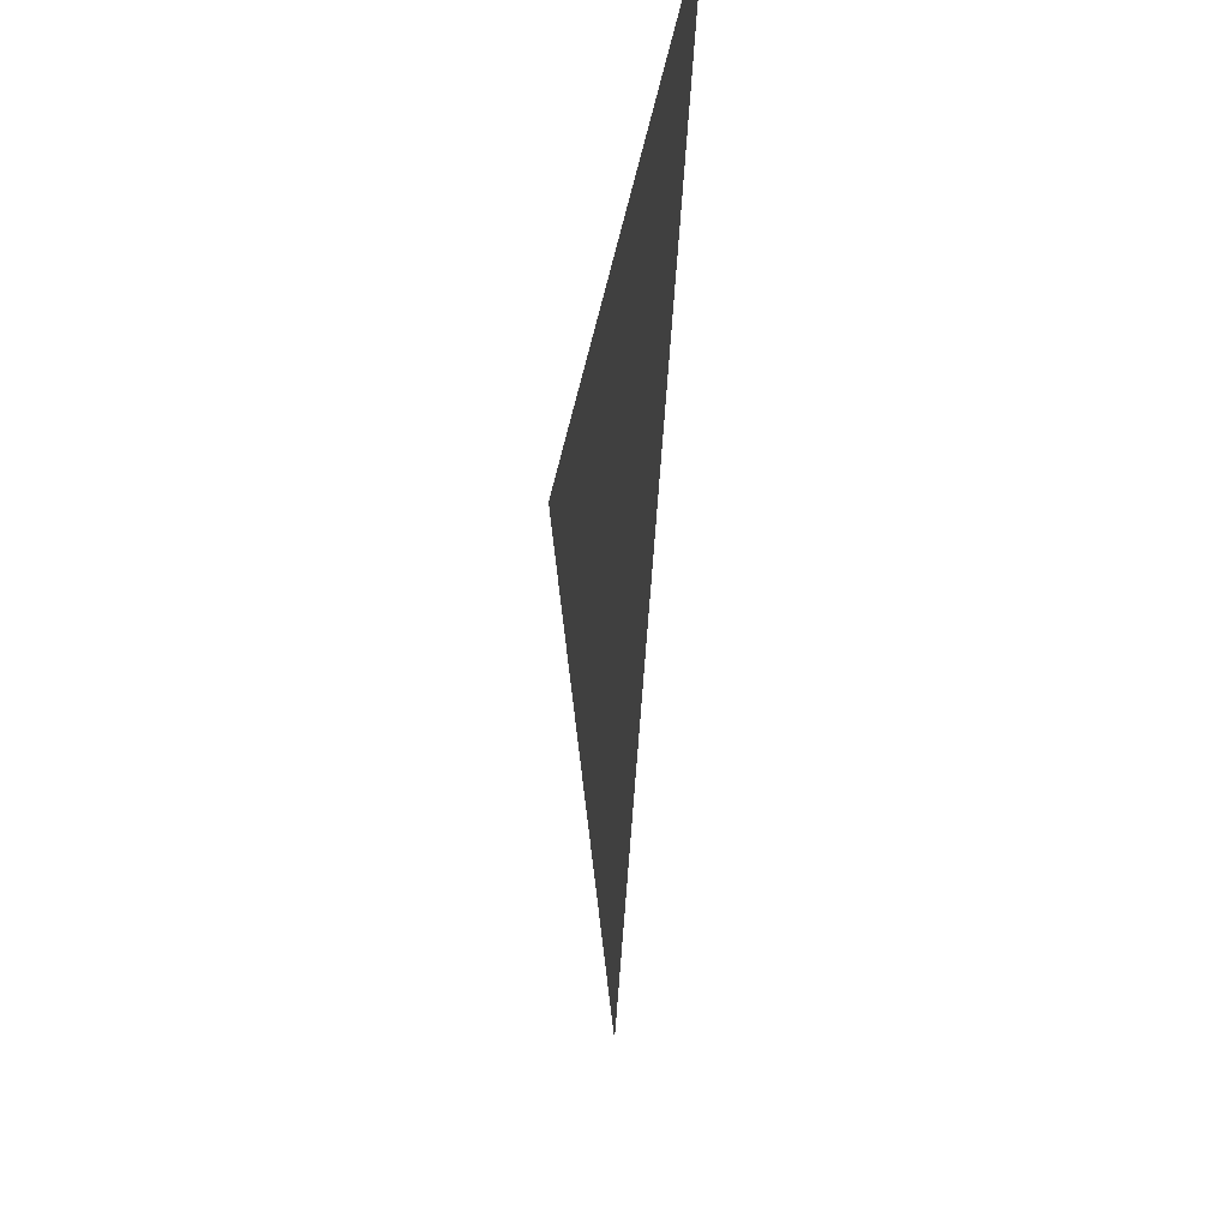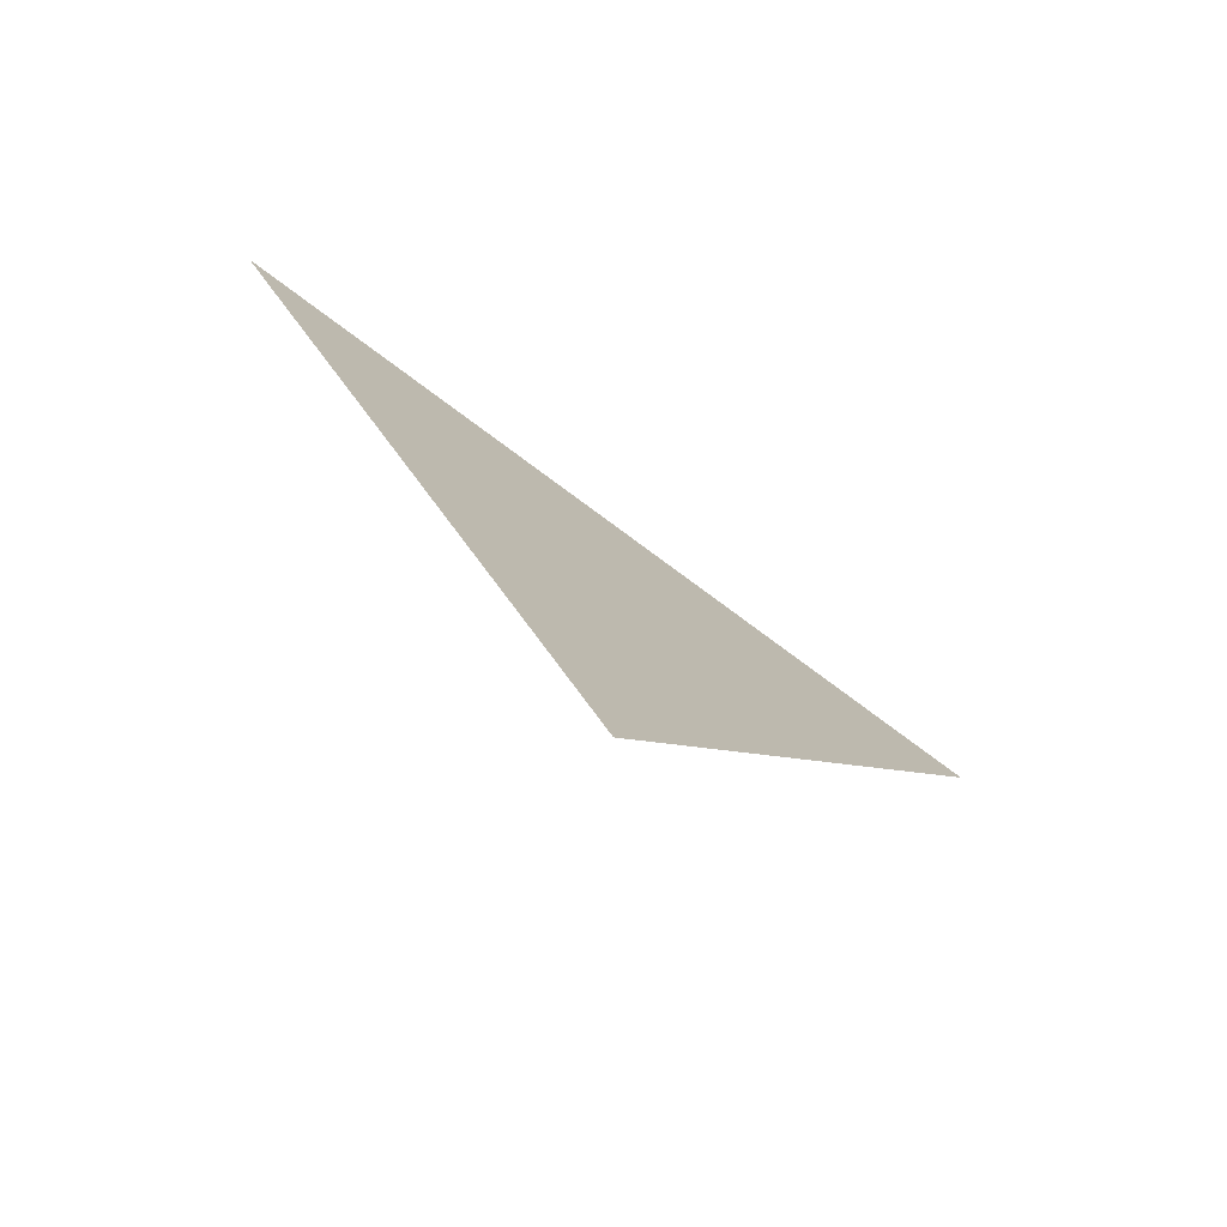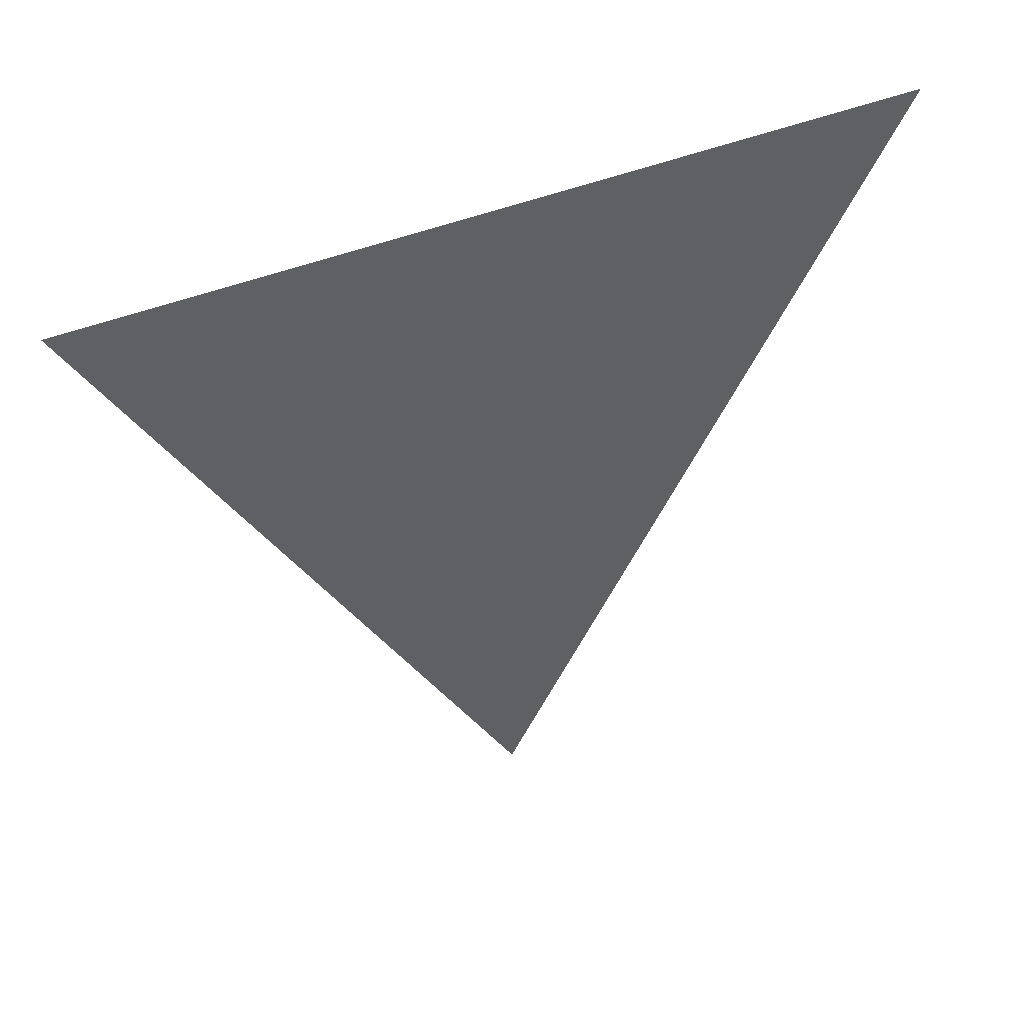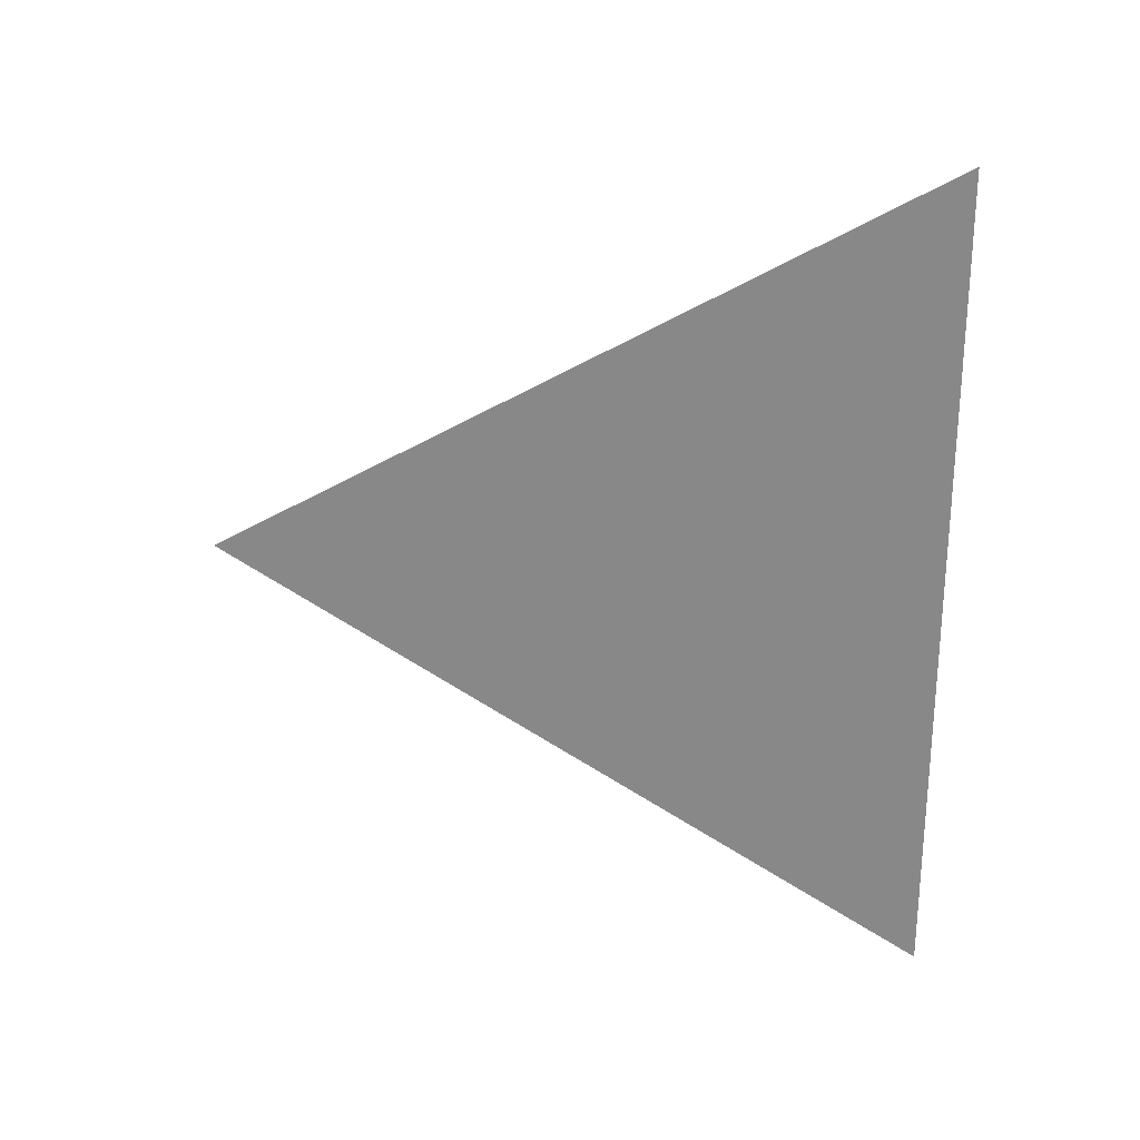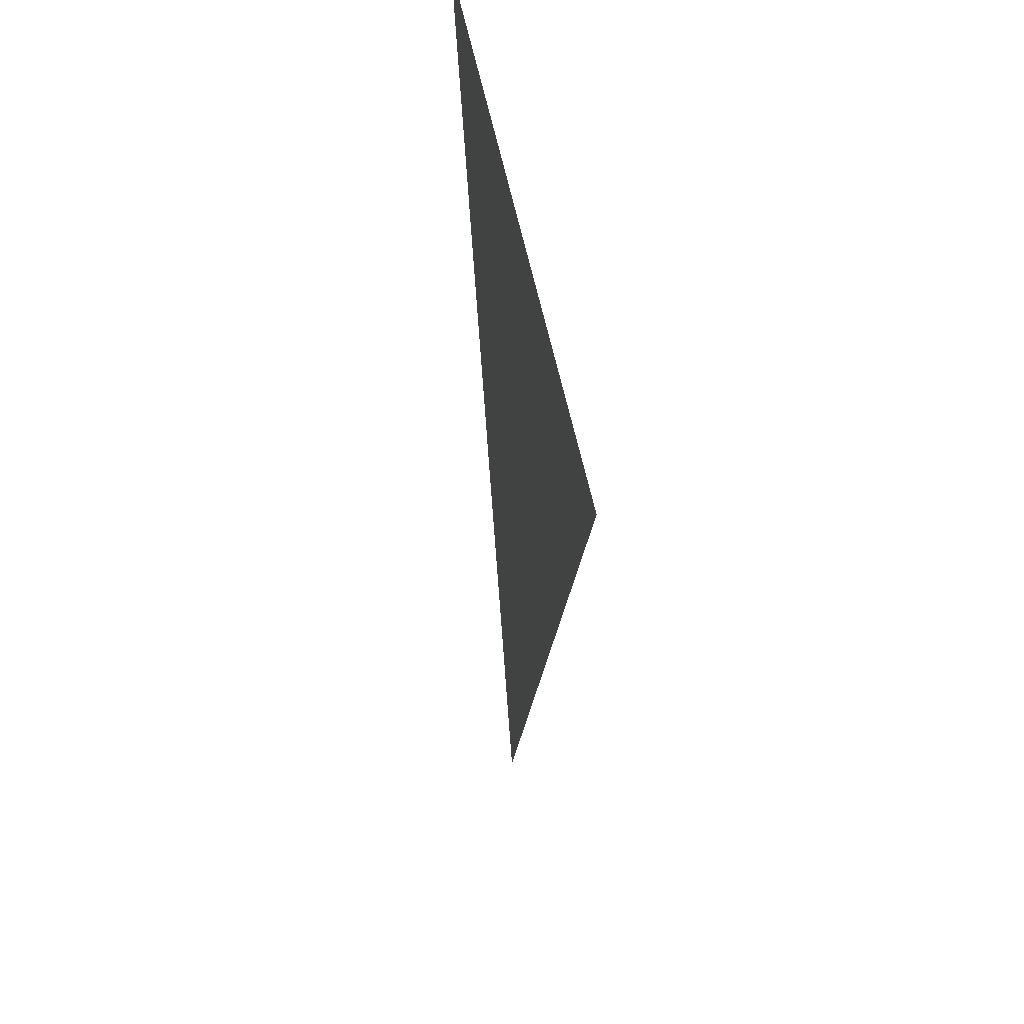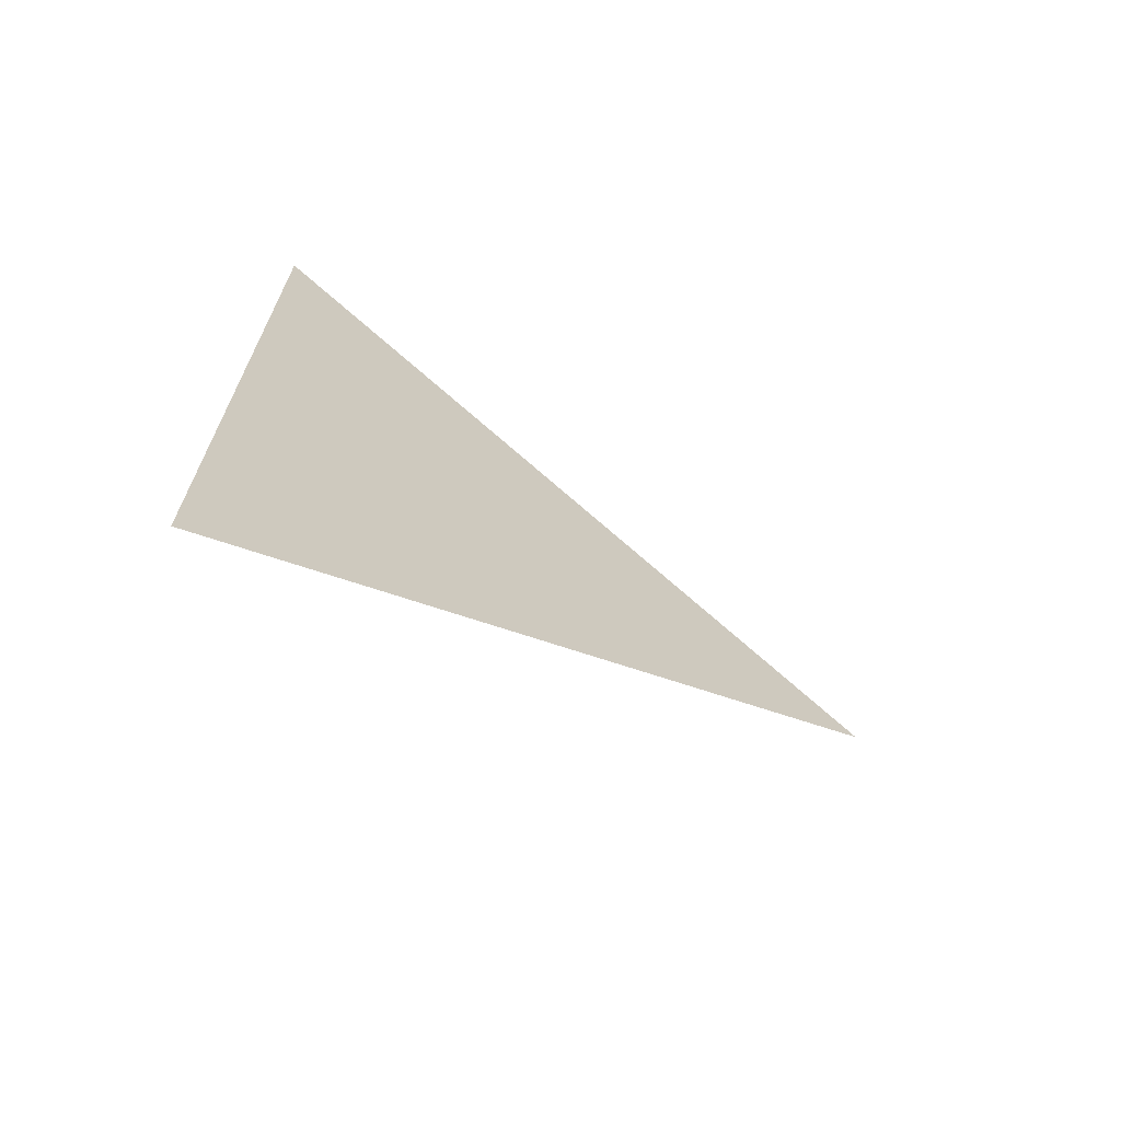
<metadata>
{"format":"obj","ext":"obj","renderer":"f3d","projection":"perspective","resolution":1024,"background":"white","views":[{"elev":-29.3,"azim":170.8,"up":"+Y"},{"elev":-76.6,"azim":53.4,"up":"+Y"},{"elev":43.4,"azim":64.0,"up":"+Y"},{"elev":25.6,"azim":99.1,"up":"+Z"},{"elev":41.4,"azim":171.6,"up":"+Y"},{"elev":-68.2,"azim":-122.8,"up":"+Z"}]}
</metadata>
<code>
v 1.209 -1.812 0.00208
v 1.209 -1.737 0.04538
v 1.209 -1.737 -0.04122
g group_151836472_140627854213392
f 1 2 3

</code>
